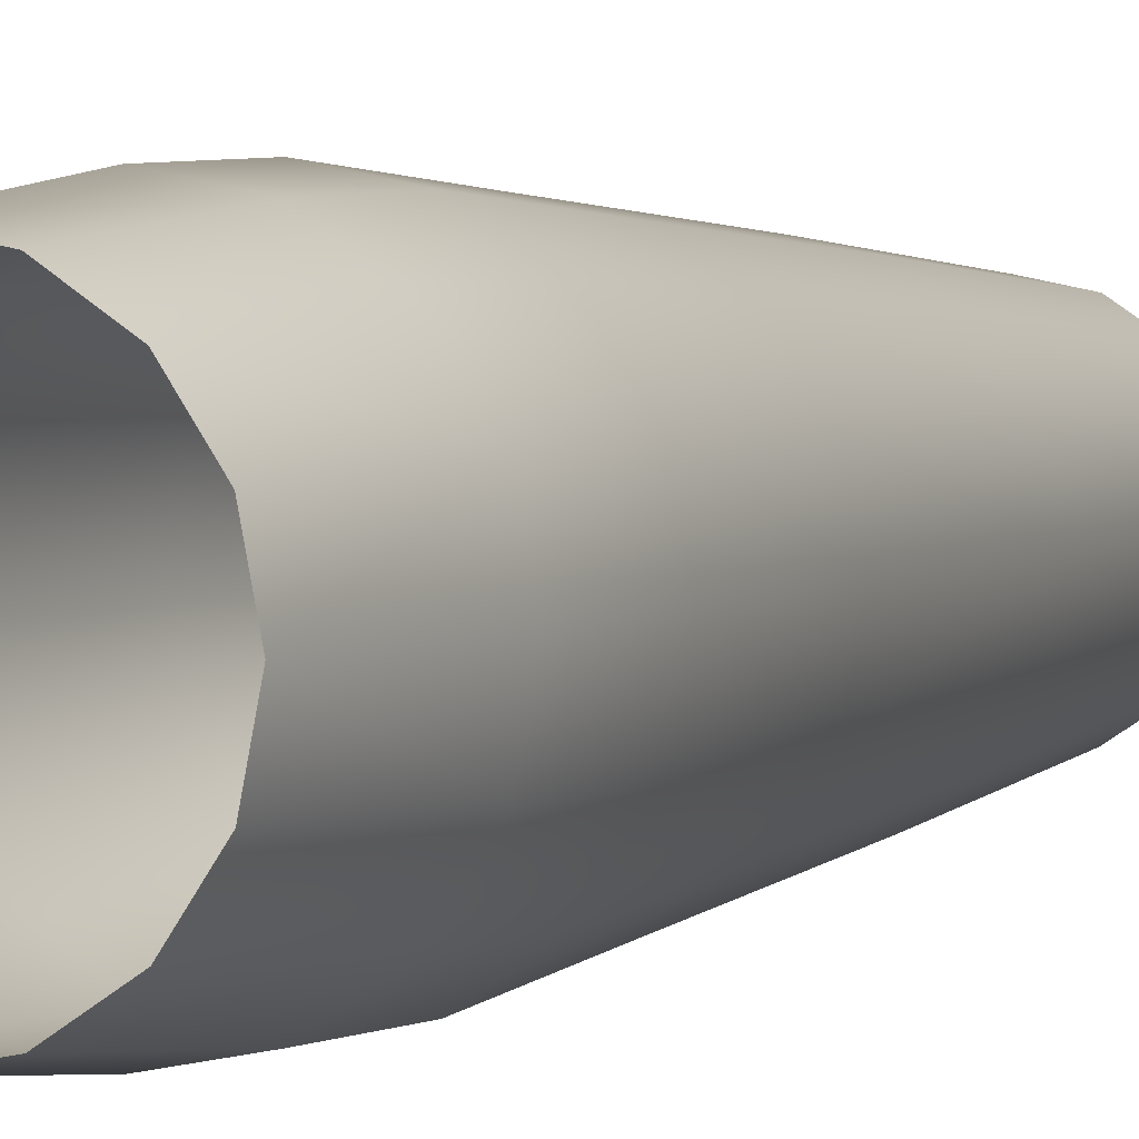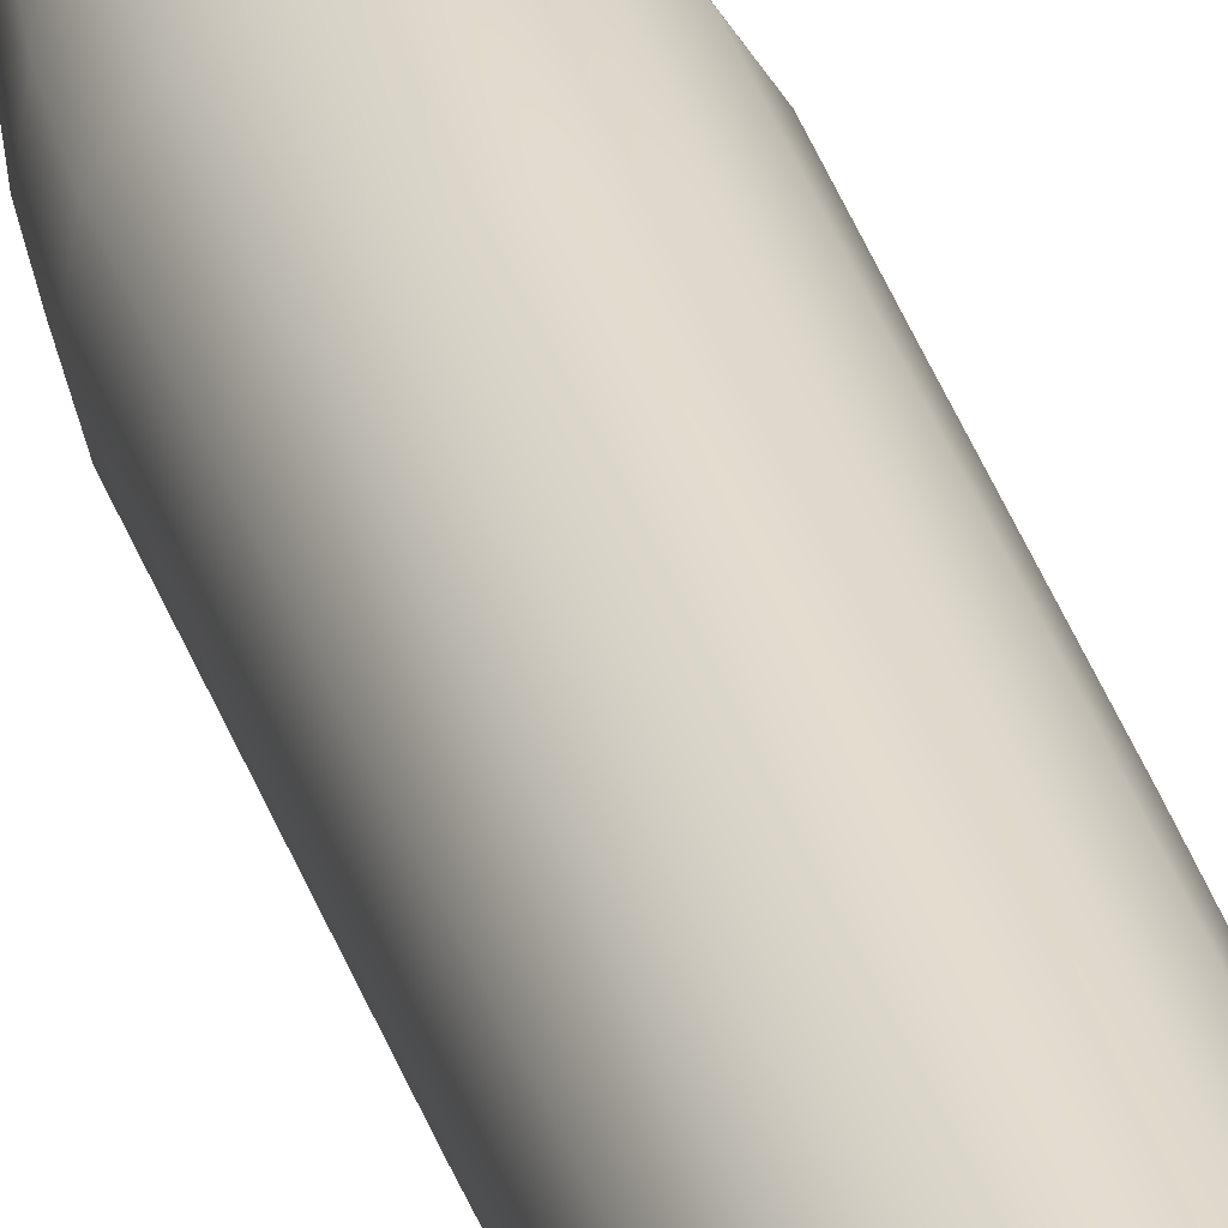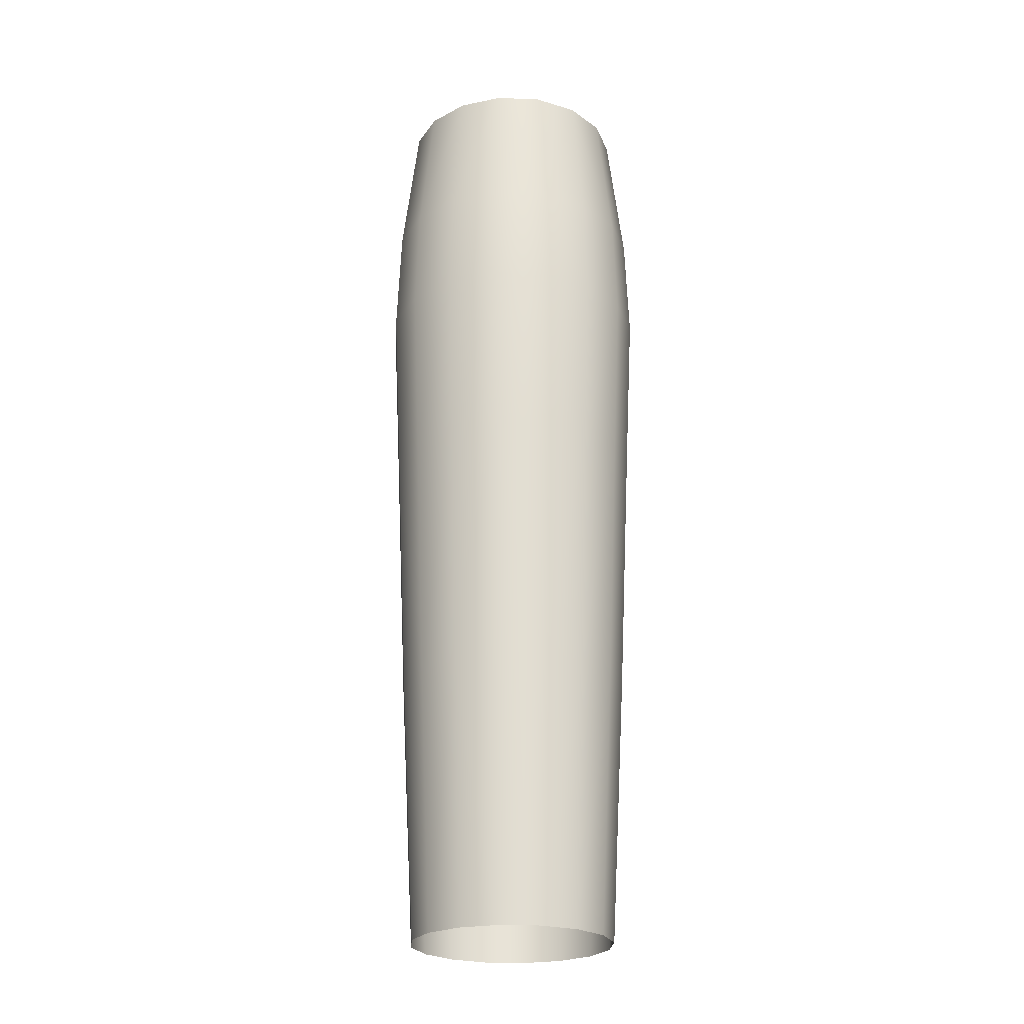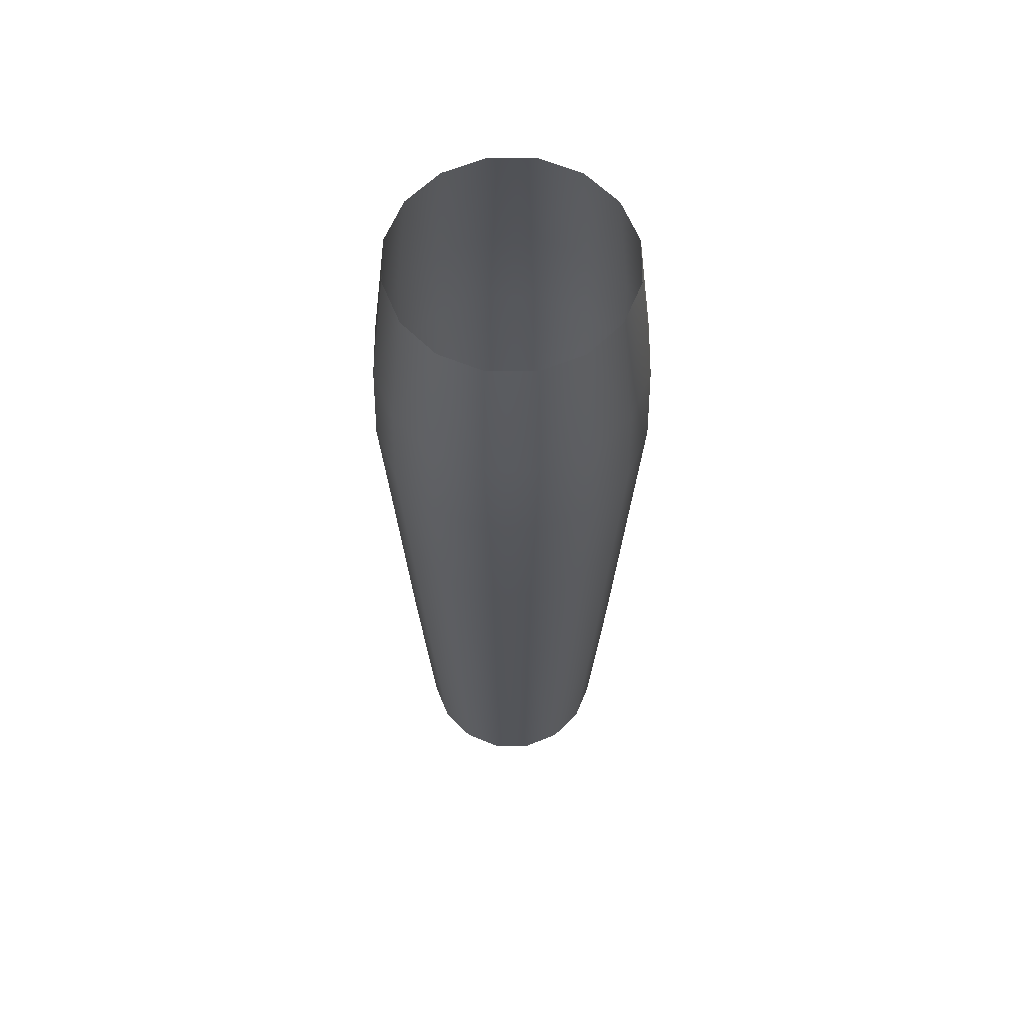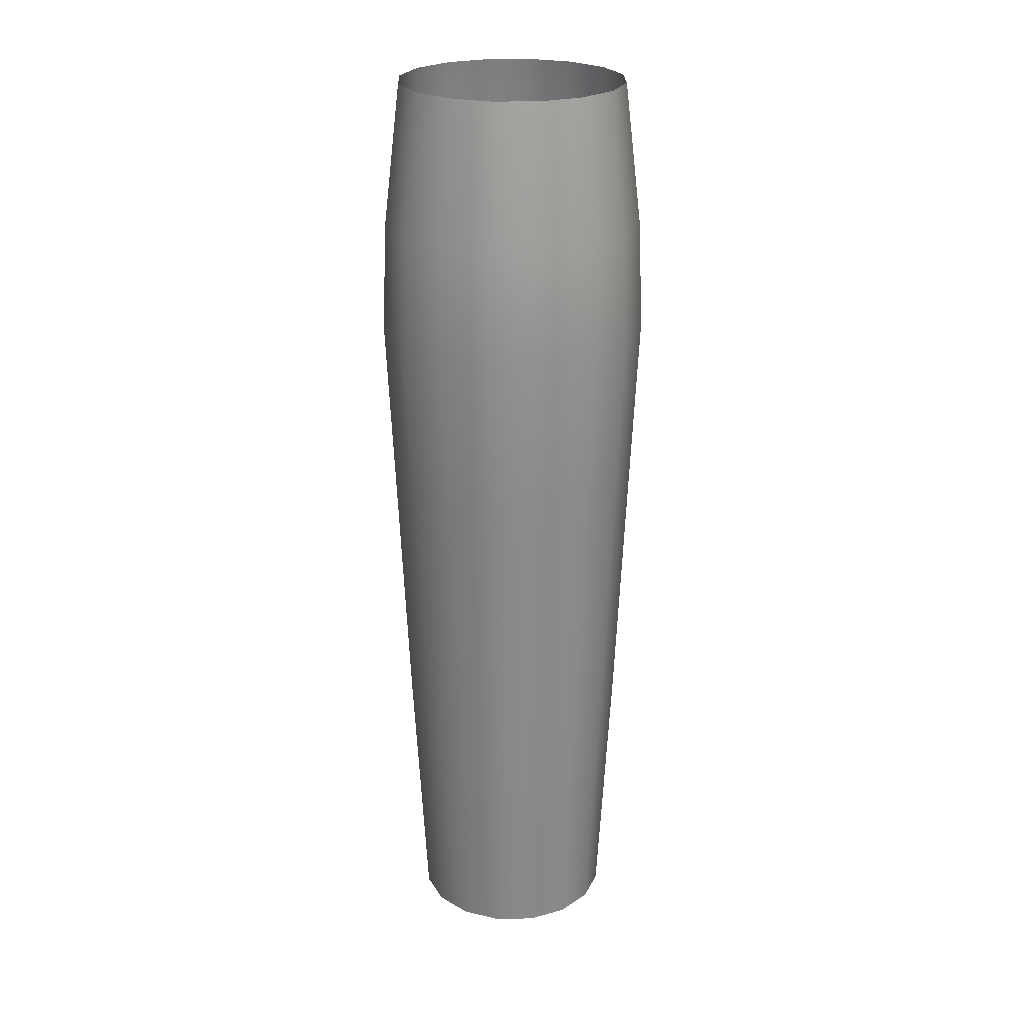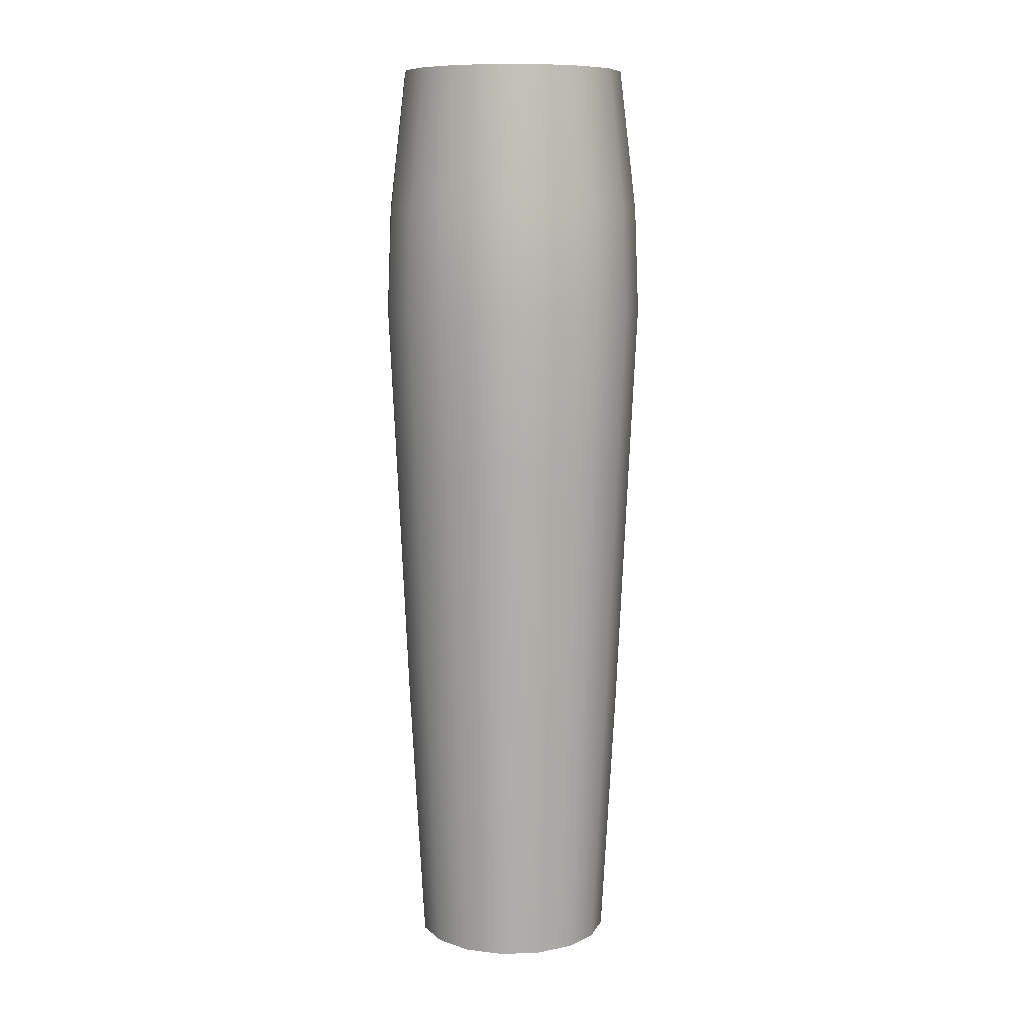
<metadata>
{"format":"obj","ext":"obj","renderer":"f3d","projection":"perspective","resolution":1024,"background":"white","views":[{"elev":2.8,"azim":-157.0,"up":"+Z"},{"elev":31.9,"azim":-15.4,"up":"+Z"},{"elev":-24.1,"azim":119.8,"up":"+Y"},{"elev":62.5,"azim":78.9,"up":"+Y"},{"elev":24.1,"azim":144.6,"up":"+Y"},{"elev":9.6,"azim":29.0,"up":"+Y"}]}
</metadata>
<code>
o Circle.007
v 0.1964 -0.169 -0.1964
v 0.2566 -0.169 -0.1063
v 0.2777 -0.169 0
v 0.2566 -0.169 0.1063
v 0.1964 -0.169 0.1964
v 0.1063 -0.169 0.2566
v 0 -0.169 0.2777
v -0.1063 -0.169 0.2566
v -0.1964 -0.169 0.1964
v -0.2566 -0.169 0.1063
v -0.2777 -0.169 0
v -0.2566 -0.169 -0.1063
v -0.1964 -0.169 -0.1964
v -0.1063 -0.169 -0.2566
v 0 -0.169 -0.2777
v 0.1063 -0.169 -0.2566
v 0.1743 -2.452 -0.1743
v 0.2278 -2.452 -0.09435
v 0.2465 -2.452 0
v 0.2278 -2.452 0.09435
v 0.1743 -2.452 0.1743
v 0.09435 -2.452 0.2278
v 0 -2.452 0.2465
v -0.09435 -2.452 0.2278
v -0.1743 -2.452 0.1743
v -0.2278 -2.452 0.09435
v -0.2465 -2.452 0
v -0.2278 -2.452 -0.09435
v -0.1743 -2.452 -0.1743
v -0.09435 -2.452 -0.2278
v 0 -2.452 -0.2465
v 0.09435 -2.452 -0.2278
v 0.3042 -0.7726 -0.126
v 0.2328 -0.7726 -0.2328
v 0.3292 -0.7726 0
v 0.3042 -0.7726 0.126
v 0.2328 -0.7726 0.2328
v 0.126 -0.7726 0.3042
v 0 -0.7726 0.3292
v -0.126 -0.7726 0.3042
v -0.2328 -0.7726 0.2328
v -0.3042 -0.7726 0.126
v -0.3292 -0.7726 0
v -0.3042 -0.7726 -0.126
v -0.2328 -0.7726 -0.2328
v -0.126 -0.7726 -0.3042
v 0 -0.7726 -0.3292
v 0.126 -0.7726 -0.3042
v 0.2599 -1.806 -0.1076
v 0.1989 -1.806 -0.1989
v 0.2813 -1.806 0
v 0.2599 -1.806 0.1076
v 0.1989 -1.806 0.1989
v 0.1076 -1.806 0.2599
v 0 -1.806 0.2813
v -0.1076 -1.806 0.2599
v -0.1989 -1.806 0.1989
v -0.2599 -1.806 0.1076
v -0.2813 -1.806 0
v -0.2599 -1.806 -0.1076
v -0.1989 -1.806 -0.1989
v -0.1076 -1.806 -0.2599
v 0 -1.806 -0.2813
v 0.1076 -1.806 -0.2599
v 0.2862 -1.184 -0.1186
v 0.2191 -1.184 -0.2191
v 0.3098 -1.184 0
v 0.2862 -1.184 0.1186
v 0.2191 -1.184 0.2191
v 0.1186 -1.184 0.2862
v 0 -1.184 0.3098
v -0.1185 -1.184 0.2862
v -0.2191 -1.184 0.2191
v -0.2862 -1.184 0.1186
v -0.3098 -1.184 0
v -0.2862 -1.184 -0.1186
v -0.2191 -1.184 -0.2191
v -0.1185 -1.184 -0.2862
v 0 -1.184 -0.3098
v 0.1186 -1.184 -0.2862
v 0.2947 -0.5136 -0.1221
v 0.2256 -0.5136 -0.2256
v 0.319 -0.5136 0
v 0.2947 -0.5136 0.1221
v 0.2256 -0.5136 0.2256
v 0.1221 -0.5136 0.2947
v 0 -0.5136 0.319
v -0.1221 -0.5136 0.2947
v -0.2256 -0.5136 0.2256
v -0.2947 -0.5136 0.1221
v -0.319 -0.5136 0
v -0.2947 -0.5136 -0.1221
v -0.2256 -0.5136 -0.2256
v -0.1221 -0.5136 -0.2947
v 0 -0.5136 -0.319
v 0.1221 -0.5136 -0.2947
f 18 17 50
f 51 19 18
f 20 19 51
f 53 21 20
f 54 22 21
f 23 22 54
f 56 24 23
f 57 25 24
f 26 25 57
f 27 26 58
f 28 27 59
f 29 28 60
f 62 30 29
f 63 31 30
f 63 64 32
f 17 32 64
f 65 66 34
f 65 49 50
f 67 65 33
f 51 49 65
f 68 67 35
f 52 51 67
f 36 37 69
f 69 53 52
f 38 70 69
f 54 53 69
f 71 70 38
f 71 55 54
f 72 71 39
f 56 55 71
f 41 73 72
f 73 57 56
f 74 73 41
f 58 57 73
f 75 74 42
f 59 58 74
f 76 75 43
f 76 60 59
f 45 77 76
f 61 60 76
f 46 78 77
f 78 62 61
f 47 79 78
f 78 79 63
f 47 48 80
f 79 80 64
f 34 66 80
f 50 64 80
f 82 81 33
f 82 1 2
f 83 81 2
f 83 35 33
f 84 83 3
f 36 35 83
f 5 85 84
f 85 37 36
f 86 85 5
f 38 37 85
f 87 86 6
f 87 39 38
f 88 87 7
f 40 39 87
f 9 89 88
f 88 89 41
f 90 89 9
f 42 41 89
f 11 91 90
f 43 42 90
f 92 91 11
f 92 44 43
f 13 93 92
f 45 44 92
f 14 94 93
f 94 46 45
f 15 95 94
f 95 47 46
f 16 96 95
f 96 48 47
f 82 96 16
f 82 34 48
f 49 18 50
f 49 51 18
f 52 20 51
f 52 53 20
f 53 54 21
f 55 23 54
f 55 56 23
f 56 57 24
f 58 26 57
f 59 27 58
f 60 28 59
f 61 29 60
f 61 62 29
f 62 63 30
f 31 63 32
f 50 17 64
f 33 65 34
f 66 65 50
f 35 67 33
f 67 51 65
f 36 68 35
f 68 52 67
f 68 36 69
f 68 69 52
f 37 38 69
f 70 54 69
f 39 71 38
f 70 71 54
f 40 72 39
f 72 56 71
f 40 41 72
f 72 73 56
f 42 74 41
f 74 58 73
f 43 75 42
f 75 59 74
f 44 76 43
f 75 76 59
f 44 45 76
f 77 61 76
f 45 46 77
f 77 78 61
f 46 47 78
f 62 78 63
f 79 47 80
f 63 79 64
f 48 34 80
f 66 50 80
f 34 82 33
f 81 82 2
f 3 83 2
f 81 83 33
f 4 84 3
f 84 36 83
f 4 5 84
f 84 85 36
f 6 86 5
f 86 38 85
f 7 87 6
f 86 87 38
f 8 88 7
f 88 40 87
f 8 9 88
f 40 88 41
f 10 90 9
f 90 42 89
f 10 11 90
f 91 43 90
f 12 92 11
f 91 92 43
f 12 13 92
f 93 45 92
f 13 14 93
f 93 94 45
f 14 15 94
f 94 95 46
f 15 16 95
f 95 96 47
f 1 82 16
f 96 82 48

</code>
